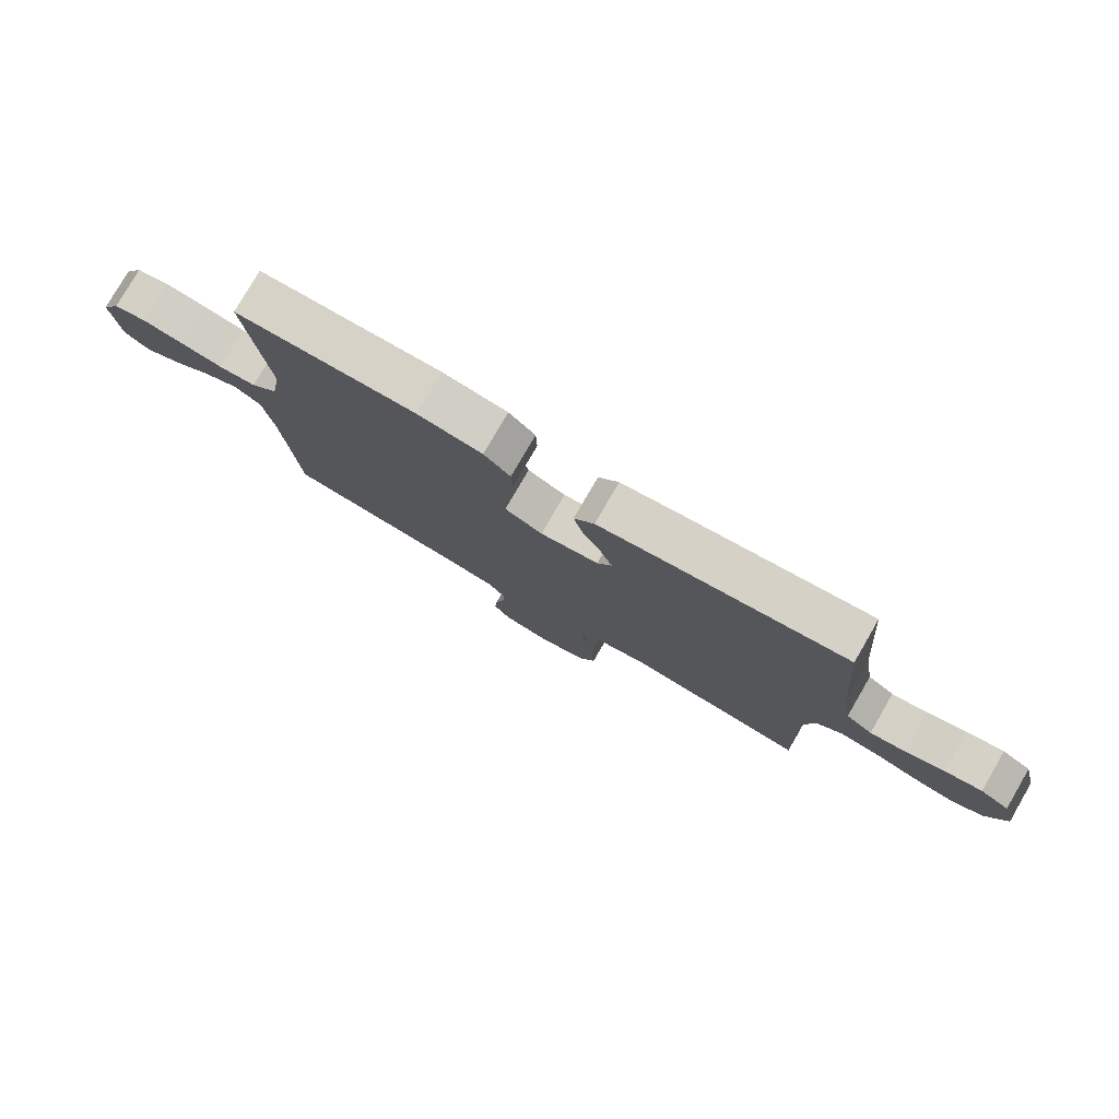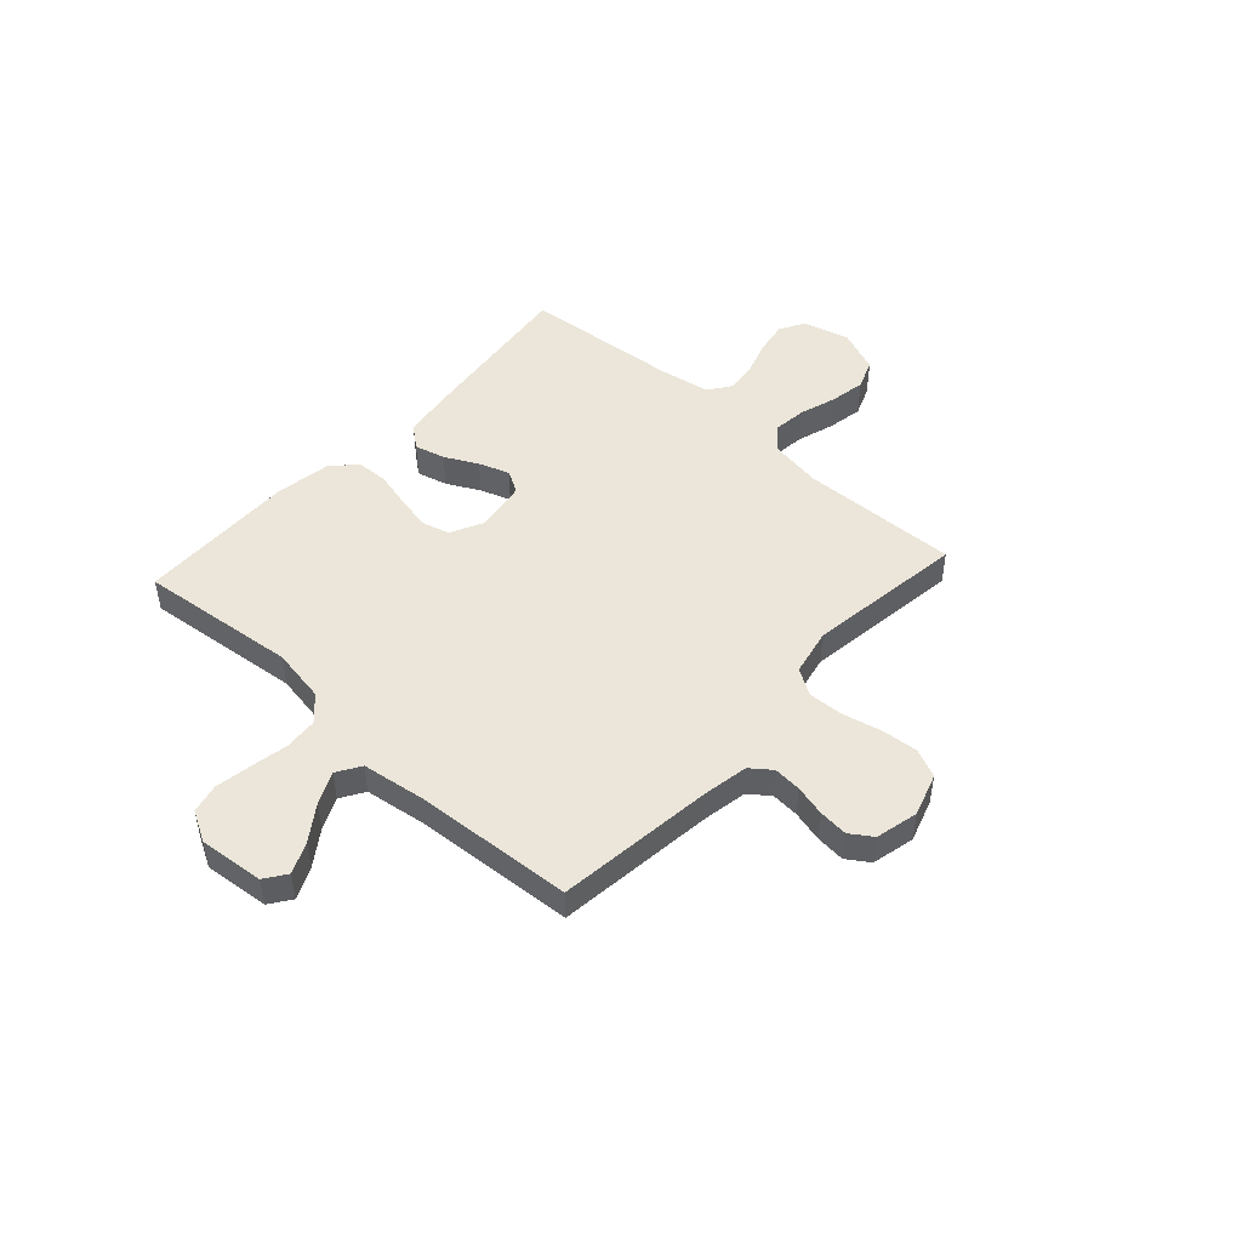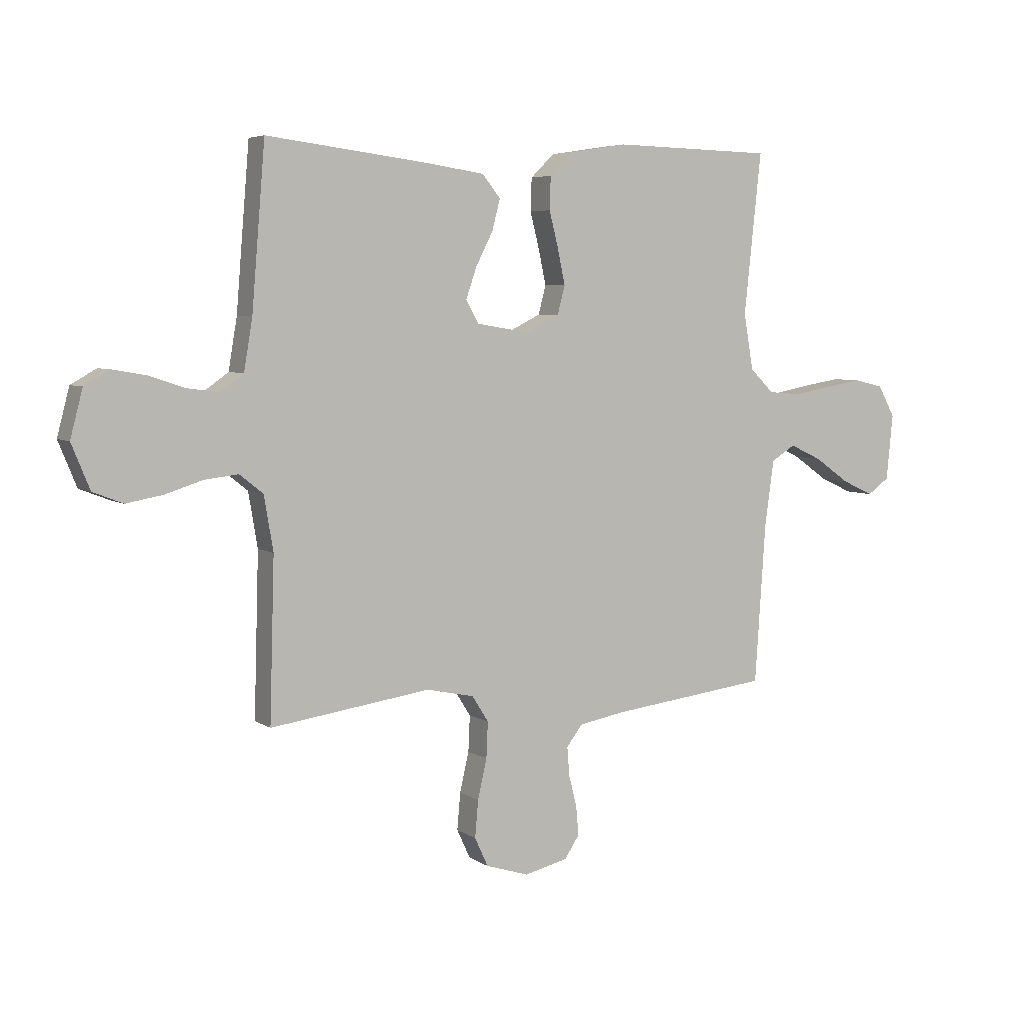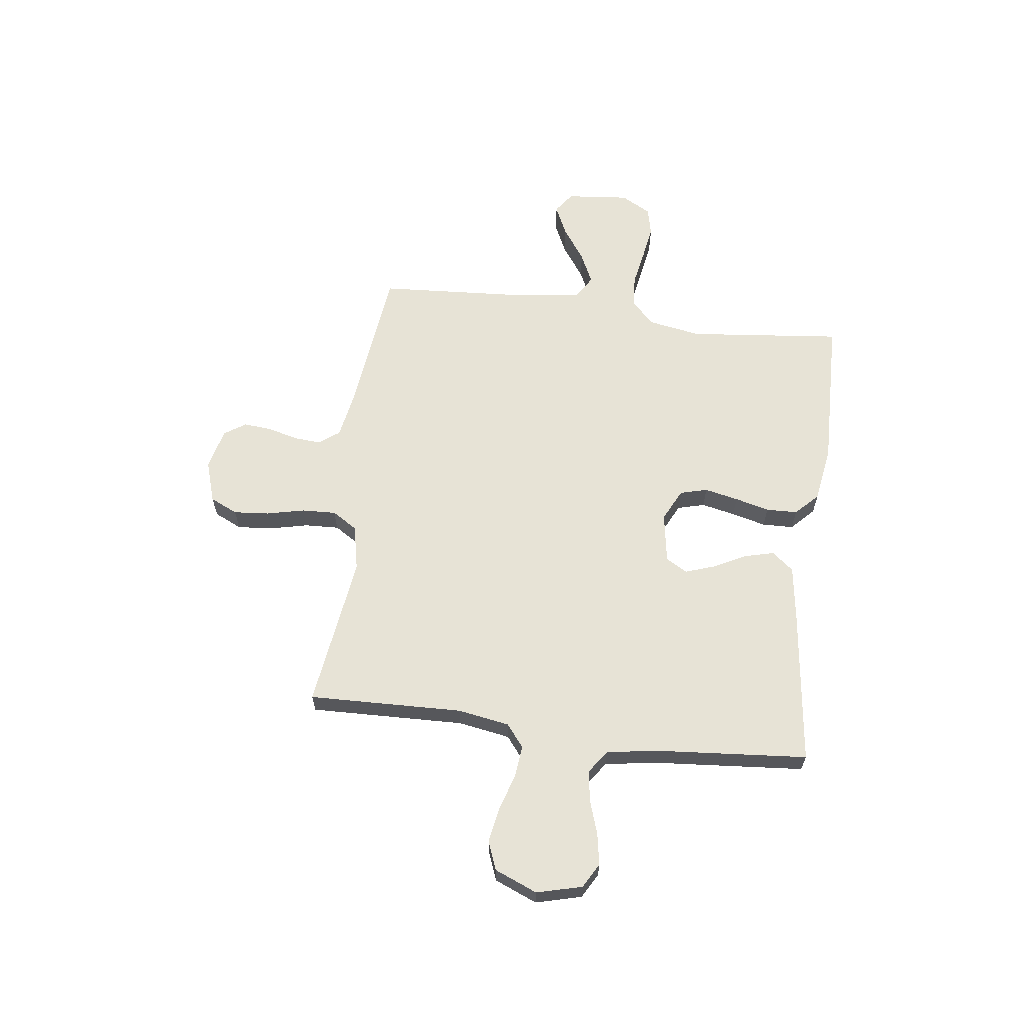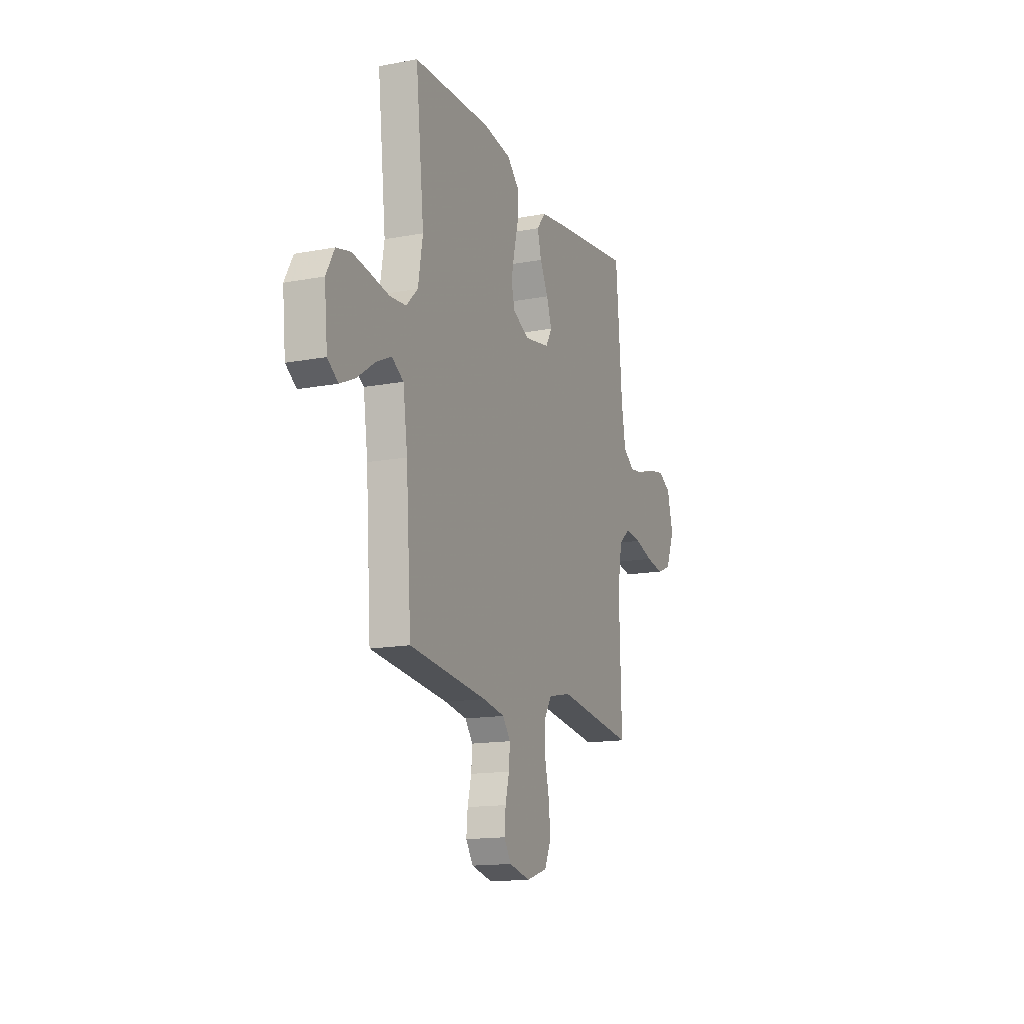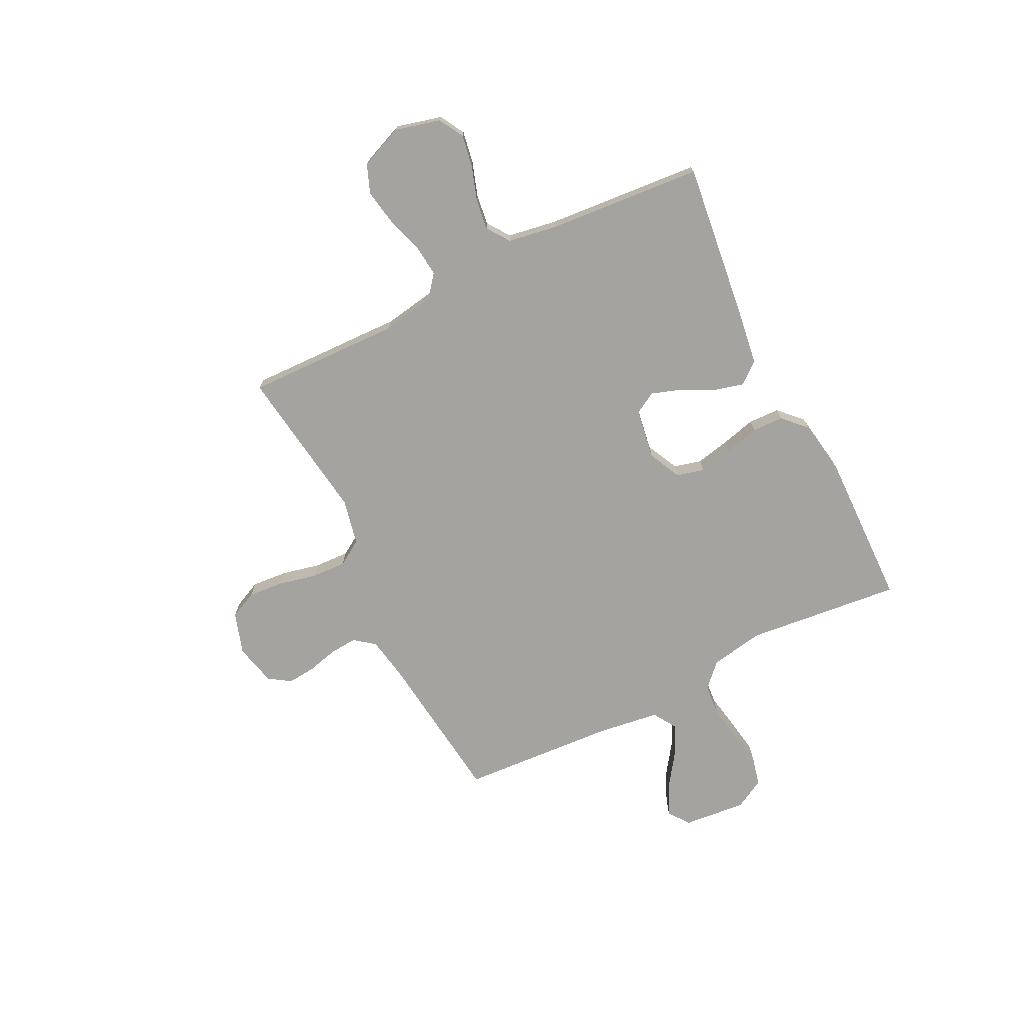
<metadata>
{"format":"obj","ext":"obj","renderer":"f3d","projection":"perspective","resolution":1024,"background":"white","views":[{"elev":78.7,"azim":-149.9,"up":"+Z"},{"elev":48.0,"azim":132.3,"up":"+Y"},{"elev":5.4,"azim":-28.6,"up":"+Z"},{"elev":62.7,"azim":-82.6,"up":"+Y"},{"elev":-14.9,"azim":112.0,"up":"+Z"},{"elev":-72.9,"azim":-63.4,"up":"+Y"}]}
</metadata>
<code>
v 0.5 0.07 -0.5
v 0.2 0.07 -0.535
v 0.115 0.07 -0.55
v 0.085 0.07 -0.589
v 0.089 0.07 -0.642
v 0.104 0.07 -0.701
v 0.109 0.07 -0.756
v 0.081 0.07 -0.798
v 0 0.07 -0.817
v -0.081 0.07 -0.791
v -0.106 0.07 -0.737
v -0.1 0.07 -0.668
v -0.083 0.07 -0.594
v -0.08 0.07 -0.527
v -0.111 0.07 -0.478
v -0.2 0.07 -0.459
v -0.5 0.07 -0.5
v -0.491 0.07 -0.2
v -0.508 0.07 -0.099
v -0.552 0.07 -0.064
v -0.615 0.07 -0.071
v -0.685 0.07 -0.093
v -0.753 0.07 -0.105
v -0.809 0.07 -0.083
v -0.843 0.07 0
v -0.82 0.07 0.088
v -0.772 0.07 0.115
v -0.71 0.07 0.104
v -0.644 0.07 0.082
v -0.585 0.07 0.074
v -0.541 0.07 0.105
v -0.525 0.07 0.2
v -0.5 0.07 0.5
v -0.2 0.07 0.463
v -0.089 0.07 0.447
v -0.055 0.07 0.405
v -0.07 0.07 0.347
v -0.102 0.07 0.285
v -0.122 0.07 0.227
v -0.098 0.07 0.185
v 0 0.07 0.169
v 0.063 0.07 0.2
v 0.077 0.07 0.253
v 0.063 0.07 0.319
v 0.046 0.07 0.386
v 0.048 0.07 0.447
v 0.092 0.07 0.49
v 0.2 0.07 0.507
v 0.5 0.07 0.5
v 0.468 0.07 0.2
v 0.486 0.07 0.096
v 0.531 0.07 0.052
v 0.594 0.07 0.047
v 0.665 0.07 0.06
v 0.733 0.07 0.071
v 0.788 0.07 0.058
v 0.82 0.07 0
v 0.808 0.07 -0.123
v 0.767 0.07 -0.152
v 0.708 0.07 -0.125
v 0.642 0.07 -0.079
v 0.582 0.07 -0.051
v 0.537 0.07 -0.079
v 0.52 0.07 -0.2
v 0.5 0 -0.5
v 0.2 0 -0.535
v 0.115 0 -0.55
v 0.085 0 -0.589
v 0.089 0 -0.642
v 0.104 0 -0.701
v 0.109 0 -0.756
v 0.081 0 -0.798
v 0 0 -0.817
v -0.081 0 -0.791
v -0.106 0 -0.737
v -0.1 0 -0.668
v -0.083 0 -0.594
v -0.08 0 -0.527
v -0.111 0 -0.478
v -0.2 0 -0.459
v -0.5 0 -0.5
v -0.491 0 -0.2
v -0.508 0 -0.099
v -0.552 0 -0.064
v -0.615 0 -0.071
v -0.685 0 -0.093
v -0.753 0 -0.105
v -0.809 0 -0.083
v -0.843 0 0
v -0.82 0 0.088
v -0.772 0 0.115
v -0.71 0 0.104
v -0.644 0 0.082
v -0.585 0 0.074
v -0.541 0 0.105
v -0.525 0 0.2
v -0.5 0 0.5
v -0.2 0 0.463
v -0.089 0 0.447
v -0.055 0 0.405
v -0.07 0 0.347
v -0.102 0 0.285
v -0.122 0 0.227
v -0.098 0 0.185
v 0 0 0.169
v 0.063 0 0.2
v 0.077 0 0.253
v 0.063 0 0.319
v 0.046 0 0.386
v 0.048 0 0.447
v 0.092 0 0.49
v 0.2 0 0.507
v 0.5 0 0.5
v 0.468 0 0.2
v 0.486 0 0.096
v 0.531 0 0.052
v 0.594 0 0.047
v 0.665 0 0.06
v 0.733 0 0.071
v 0.788 0 0.058
v 0.82 0 0
v 0.808 0 -0.123
v 0.767 0 -0.152
v 0.708 0 -0.125
v 0.642 0 -0.079
v 0.582 0 -0.051
v 0.537 0 -0.079
v 0.52 0 -0.2
f 59 60 61
f 58 59 61
f 57 58 61
f 56 57 61
f 55 56 61
f 54 55 61
f 53 54 61
f 52 53 61 62
f 51 52 62 63
f 48 49 50
f 47 48 50
f 46 47 50
f 45 46 50
f 44 45 50
f 43 44 50 51
f 51 63 64
f 43 51 64
f 42 43 64
f 36 37 38
f 35 36 38
f 34 35 38
f 33 34 38
f 32 33 38
f 31 32 38 39
f 30 31 39 40
f 27 28 29
f 26 27 29
f 25 26 29
f 24 25 29
f 23 24 29
f 22 23 29
f 21 22 29
f 20 21 29 30
f 30 40 41
f 20 30 41
f 19 20 41
f 16 17 18
f 64 1 2
f 42 64 2
f 41 42 2
f 19 41 2
f 18 19 2
f 16 18 2
f 15 16 2
f 11 12 13
f 10 11 13
f 9 10 13
f 8 9 13
f 7 8 13
f 6 7 13
f 5 6 13
f 14 15 2 3
f 4 5 13 14
f 3 4 14
f 125 124 123
f 125 123 122
f 125 122 121
f 125 121 120
f 125 120 119
f 125 119 118
f 125 118 117
f 126 125 117 116
f 127 126 116 115
f 114 113 112
f 114 112 111
f 114 111 110
f 114 110 109
f 114 109 108
f 115 114 108 107
f 128 127 115
f 128 115 107
f 128 107 106
f 102 101 100
f 102 100 99
f 102 99 98
f 102 98 97
f 102 97 96
f 103 102 96 95
f 104 103 95 94
f 93 92 91
f 93 91 90
f 93 90 89
f 93 89 88
f 93 88 87
f 93 87 86
f 93 86 85
f 94 93 85 84
f 105 104 94
f 105 94 84
f 105 84 83
f 82 81 80
f 66 65 128
f 66 128 106
f 66 106 105
f 66 105 83
f 66 83 82
f 66 82 80
f 66 80 79
f 77 76 75
f 77 75 74
f 77 74 73
f 77 73 72
f 77 72 71
f 77 71 70
f 77 70 69
f 67 66 79 78
f 78 77 69 68
f 78 68 67
f 1 65 66 2
f 2 66 67 3
f 3 67 68 4
f 4 68 69 5
f 5 69 70 6
f 6 70 71 7
f 7 71 72 8
f 8 72 73 9
f 9 73 74 10
f 10 74 75 11
f 11 75 76 12
f 12 76 77 13
f 13 77 78 14
f 14 78 79 15
f 15 79 80 16
f 16 80 81 17
f 17 81 82 18
f 18 82 83 19
f 19 83 84 20
f 20 84 85 21
f 21 85 86 22
f 22 86 87 23
f 23 87 88 24
f 24 88 89 25
f 25 89 90 26
f 26 90 91 27
f 27 91 92 28
f 28 92 93 29
f 29 93 94 30
f 30 94 95 31
f 31 95 96 32
f 32 96 97 33
f 33 97 98 34
f 34 98 99 35
f 35 99 100 36
f 36 100 101 37
f 37 101 102 38
f 38 102 103 39
f 39 103 104 40
f 40 104 105 41
f 41 105 106 42
f 42 106 107 43
f 43 107 108 44
f 44 108 109 45
f 45 109 110 46
f 46 110 111 47
f 47 111 112 48
f 48 112 113 49
f 49 113 114 50
f 50 114 115 51
f 51 115 116 52
f 52 116 117 53
f 53 117 118 54
f 54 118 119 55
f 55 119 120 56
f 56 120 121 57
f 57 121 122 58
f 58 122 123 59
f 59 123 124 60
f 60 124 125 61
f 61 125 126 62
f 62 126 127 63
f 63 127 128 64
f 64 128 65 1

</code>
